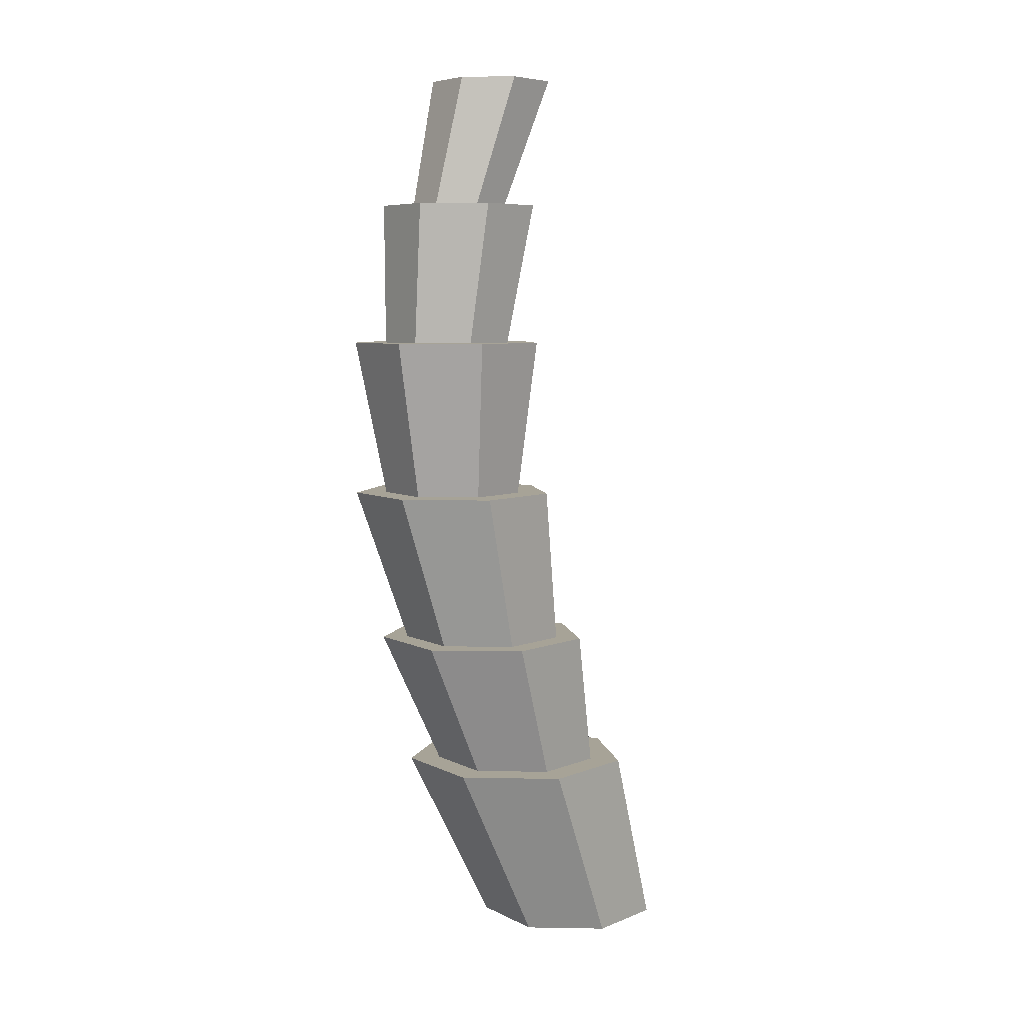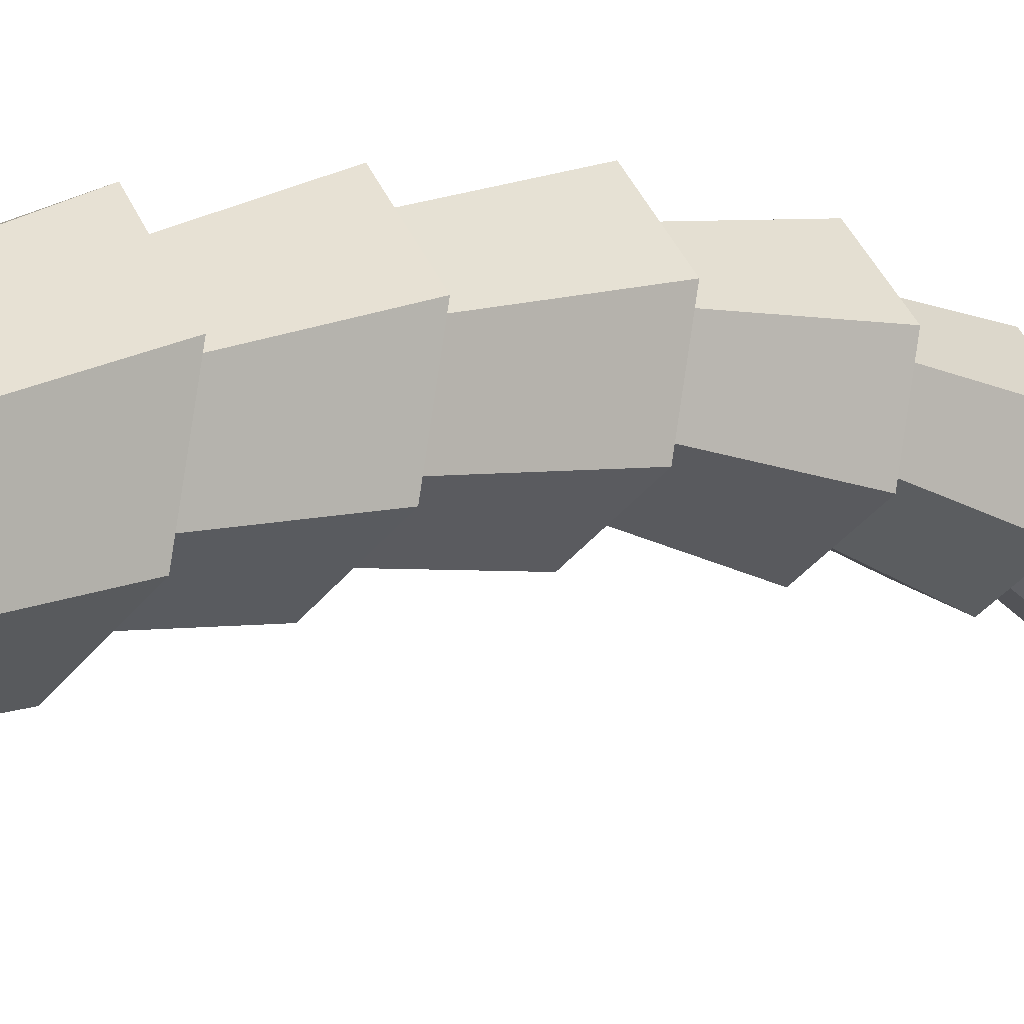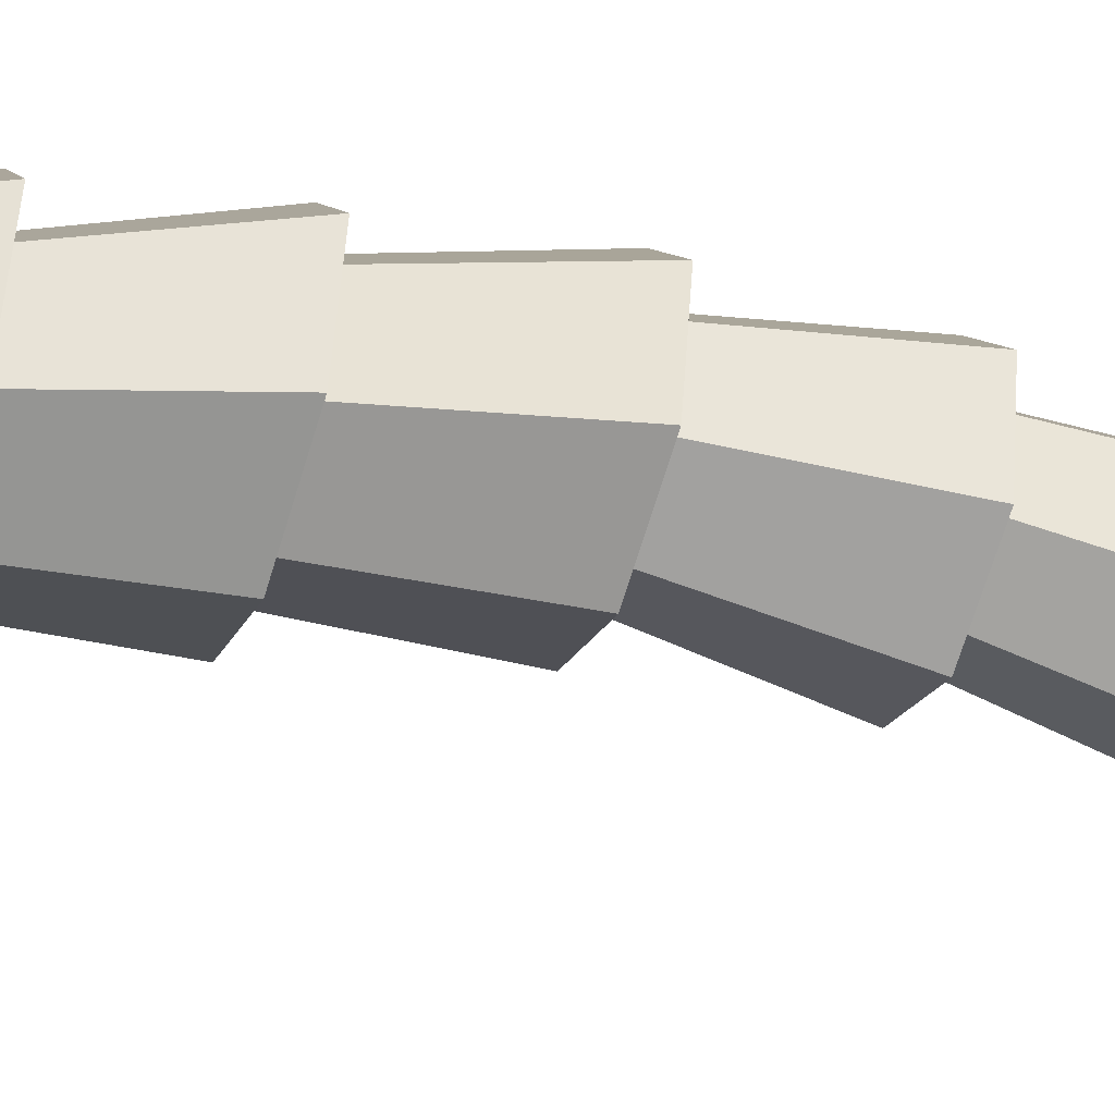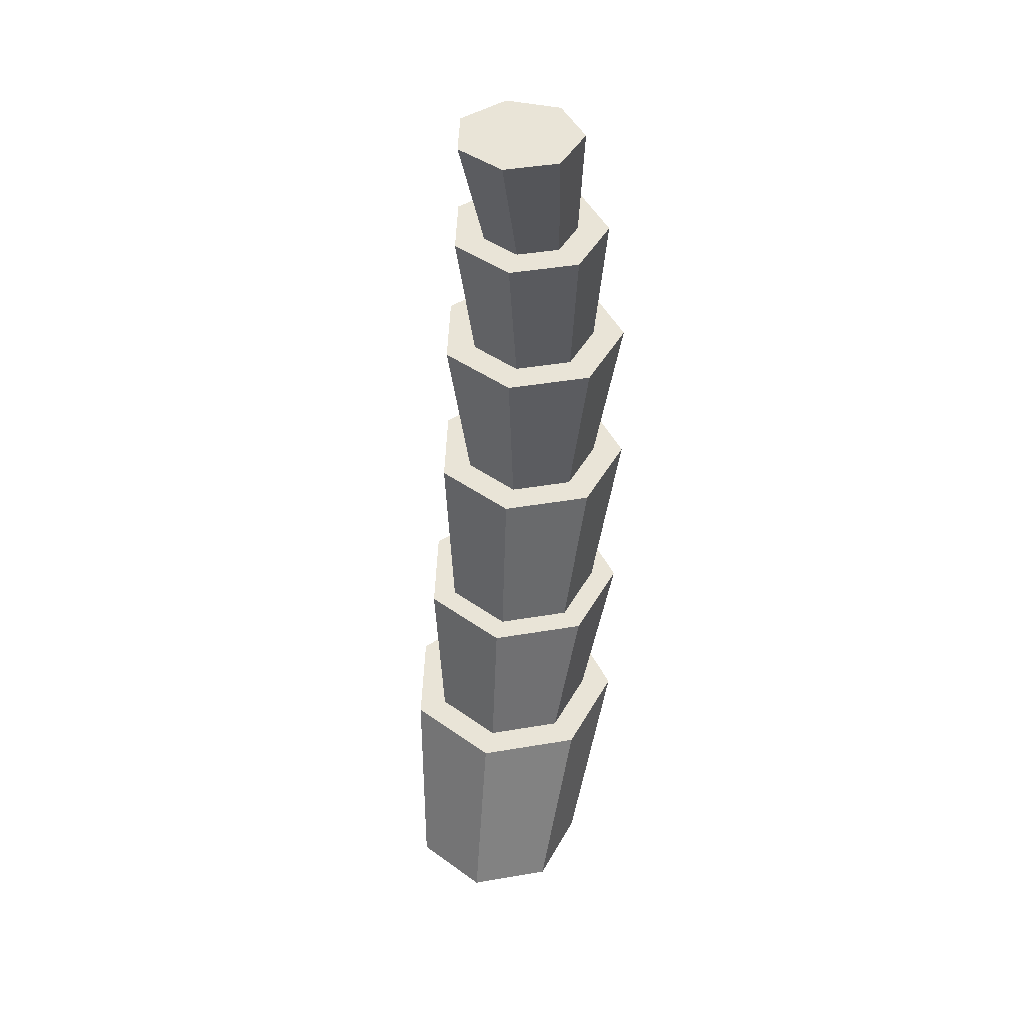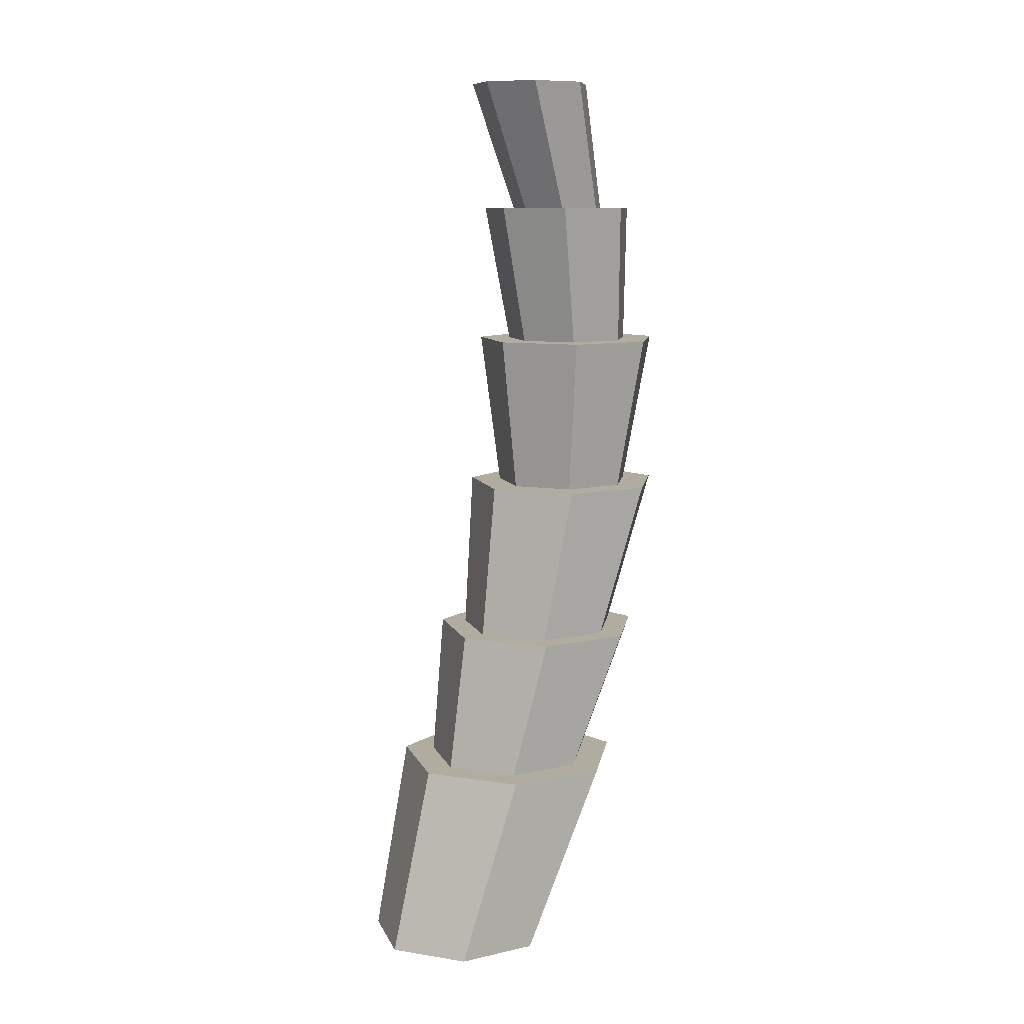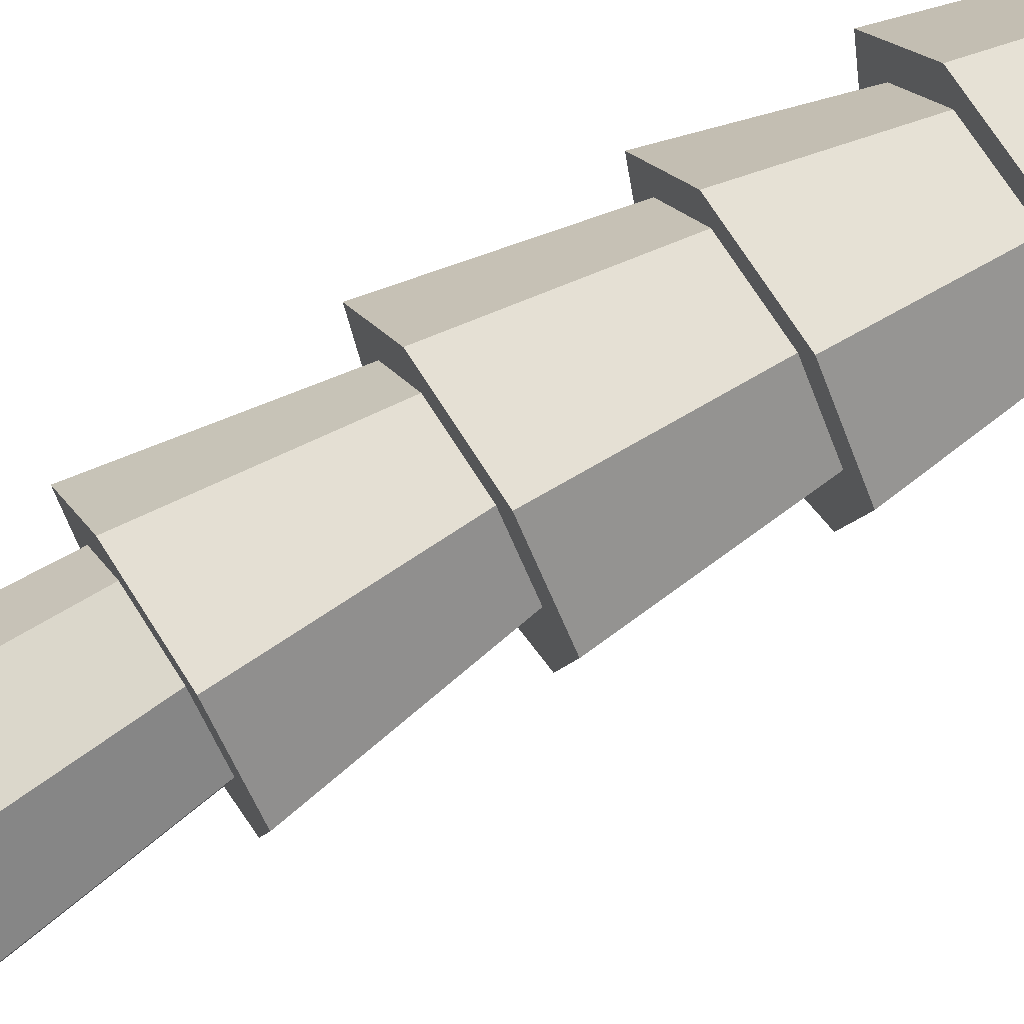
<metadata>
{"format":"obj","ext":"obj","renderer":"f3d","projection":"perspective","resolution":1024,"background":"white","views":[{"elev":6.7,"azim":54.2,"up":"+Y"},{"elev":-11.6,"azim":48.3,"up":"+Z"},{"elev":-45.6,"azim":70.7,"up":"+Z"},{"elev":43.4,"azim":-165.6,"up":"+Y"},{"elev":10.0,"azim":-132.5,"up":"+Y"},{"elev":72.6,"azim":-122.5,"up":"+Z"}]}
</metadata>
<code>
o Tree
v 0 -1 -2.119
v 0 1 -1.256
v 0.7818 -1 -1.743
v 0.717 1 -0.9109
v 0.9749 -1 -0.8966
v 0.894 1 -0.1351
v 0.4339 -1 -0.2182
v 0.3979 1 0.4871
v -0.4339 -1 -0.2182
v -0.3979 1 0.4871
v -0.9749 -1 -0.8966
v -0.894 1 -0.1351
v -0.7818 -1 -1.743
v -0.717 1 -0.9109
v 0.9773 1 -1.119
v 0 1 -1.589
v 1.219 1 -0.06099
v 0.5424 1 0.7871
v -0.5424 1 0.7871
v -1.219 1 -0.06099
v -0.9773 1 -1.119
v 0.6915 2.504 -0.4158
v 0 2.504 -0.7489
v 0.8623 2.504 0.3325
v 0.3838 2.504 0.9326
v -0.3838 2.504 0.9326
v -0.8623 2.504 0.3325
v -0.6915 2.504 -0.4158
v 0.9085 2.504 -0.5888
v 0 2.504 -1.026
v 1.133 2.504 0.3942
v 0.5042 2.504 1.183
v -0.5042 2.504 1.183
v -1.133 2.504 0.3942
v -0.9085 2.504 -0.5888
v 0.5989 4.206 0.06503
v 0 4.206 -0.2234
v 0.7468 4.206 0.7131
v 0.3324 4.206 1.233
v -0.3324 4.206 1.233
v -0.7468 4.206 0.7131
v -0.5989 4.206 0.06503
v 0.8617 4.206 -0.1446
v 0 4.206 -0.5596
v 1.075 4.206 0.7879
v 0.4782 4.206 1.536
v -0.4782 4.206 1.536
v -1.075 4.206 0.7879
v -0.8617 4.206 -0.1446
v 0.5471 5.899 0.1741
v 0 5.899 -0.08937
v 0.6823 5.899 0.7662
v 0.3036 5.899 1.241
v -0.3036 5.899 1.241
v -0.6823 5.899 0.7662
v -0.5471 5.899 0.1741
v 0.8139 5.899 -0.03865
v 0 5.899 -0.4306
v 1.015 5.899 0.8421
v 0.4517 5.899 1.548
v -0.4517 5.899 1.548
v -1.015 5.899 0.8421
v -0.8139 5.899 -0.03865
v 0.4073 7.418 0.1161
v 3e-06 7.418 -0.08004
v 0.5079 7.418 0.5568
v 0.226 7.418 0.9102
v -0.226 7.418 0.9102
v -0.5079 7.418 0.5568
v -0.4073 7.418 0.1161
v 0.6688 7.418 -0.09244
v 3e-06 7.418 -0.4145
v 0.8339 7.418 0.6312
v 0.3711 7.418 1.212
v -0.3711 7.418 1.212
v -0.8339 7.418 0.6312
v -0.6688 7.418 -0.09244
v 0.5198 8.809 -0.4146
v 4e-06 8.809 -0.6649
v 0.6482 8.809 0.148
v 0.2885 8.809 0.599
v -0.2885 8.809 0.599
v -0.6482 8.809 0.148
v -0.5198 8.809 -0.4146
f 16 3 1
f 15 5 3
f 17 7 5
f 18 9 7
f 9 20 11
f 8 33 10
f 11 21 13
f 13 16 1
f 3 7 11
f 4 16 2
f 6 15 4
f 8 17 6
f 8 19 18
f 10 20 19
f 12 21 20
f 2 21 14
f 28 44 23
f 6 29 31
f 14 30 2
f 10 34 12
f 8 31 32
f 4 30 29
f 12 35 14
f 22 30 23
f 22 31 29
f 25 31 24
f 25 33 32
f 27 33 26
f 28 34 27
f 23 35 28
f 39 59 60
f 26 48 27
f 25 45 46
f 22 44 43
f 27 49 28
f 25 47 26
f 24 43 45
f 37 43 44
f 38 43 36
f 39 45 38
f 39 47 46
f 41 47 40
f 42 48 41
f 42 44 49
f 56 76 77
f 36 58 57
f 41 63 42
f 39 61 40
f 38 57 59
f 42 58 37
f 40 62 41
f 50 58 51
f 50 59 57
f 53 59 52
f 53 61 60
f 54 62 61
f 56 62 55
f 56 58 63
f 64 80 66
f 53 75 54
f 50 73 52
f 51 77 72
f 55 75 76
f 52 74 53
f 51 71 50
f 64 72 65
f 66 71 64
f 67 73 66
f 67 75 74
f 69 75 68
f 69 77 76
f 70 72 77
f 79 83 81
f 65 84 79
f 69 82 83
f 66 81 67
f 65 78 64
f 70 83 84
f 67 82 68
f 16 15 3
f 15 17 5
f 17 18 7
f 18 19 9
f 9 19 20
f 8 32 33
f 11 20 21
f 13 21 16
f 13 1 3
f 3 5 7
f 7 9 11
f 11 13 3
f 4 15 16
f 6 17 15
f 8 18 17
f 8 10 19
f 10 12 20
f 12 14 21
f 2 16 21
f 28 49 44
f 6 4 29
f 14 35 30
f 10 33 34
f 8 6 31
f 4 2 30
f 12 34 35
f 22 29 30
f 22 24 31
f 25 32 31
f 25 26 33
f 27 34 33
f 28 35 34
f 23 30 35
f 39 38 59
f 26 47 48
f 25 24 45
f 22 23 44
f 27 48 49
f 25 46 47
f 24 22 43
f 37 36 43
f 38 45 43
f 39 46 45
f 39 40 47
f 41 48 47
f 42 49 48
f 42 37 44
f 56 55 76
f 36 37 58
f 41 62 63
f 39 60 61
f 38 36 57
f 42 63 58
f 40 61 62
f 50 57 58
f 50 52 59
f 53 60 59
f 53 54 61
f 54 55 62
f 56 63 62
f 56 51 58
f 64 78 80
f 53 74 75
f 50 71 73
f 51 56 77
f 55 54 75
f 52 73 74
f 51 72 71
f 64 71 72
f 66 73 71
f 67 74 73
f 67 68 75
f 69 76 75
f 69 70 77
f 70 65 72
f 80 78 79
f 79 84 83
f 83 82 81
f 81 80 79
f 65 70 84
f 69 68 82
f 66 80 81
f 65 79 78
f 70 69 83
f 67 81 82

</code>
